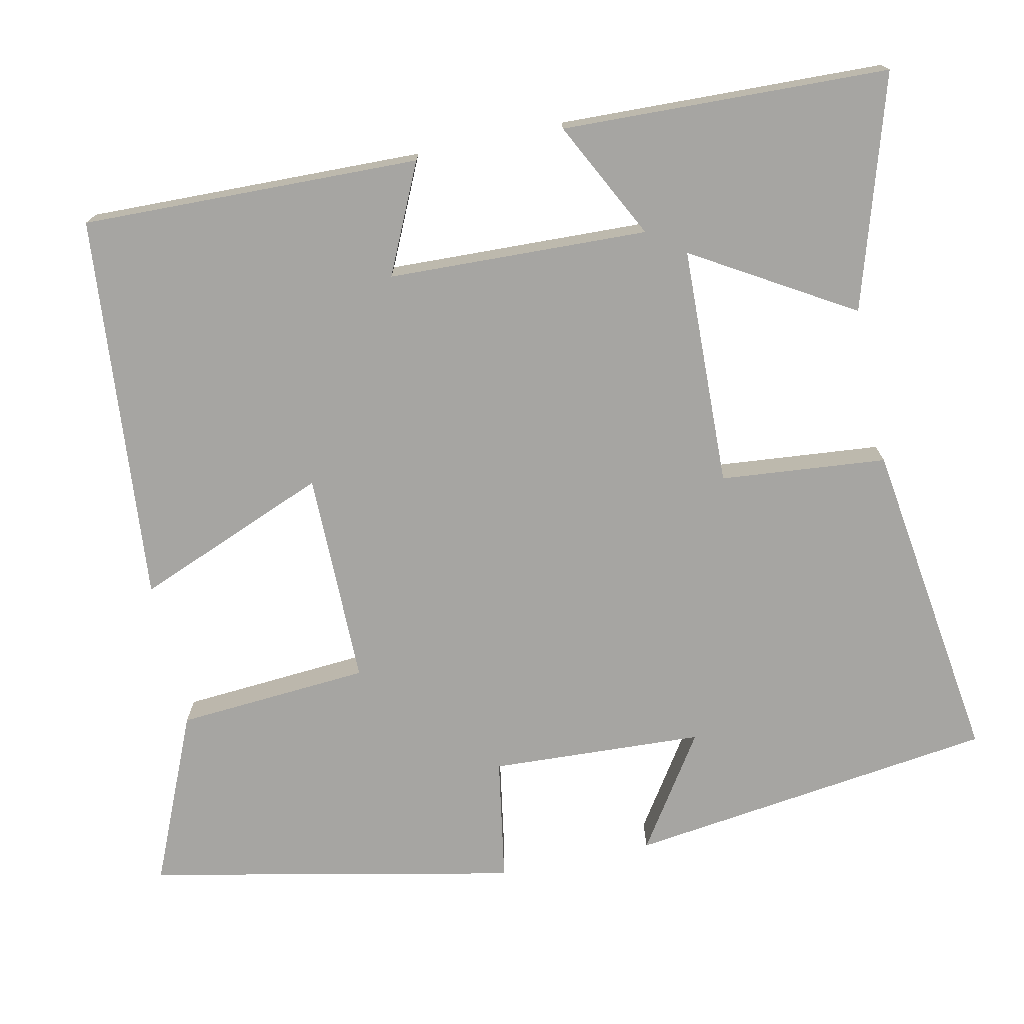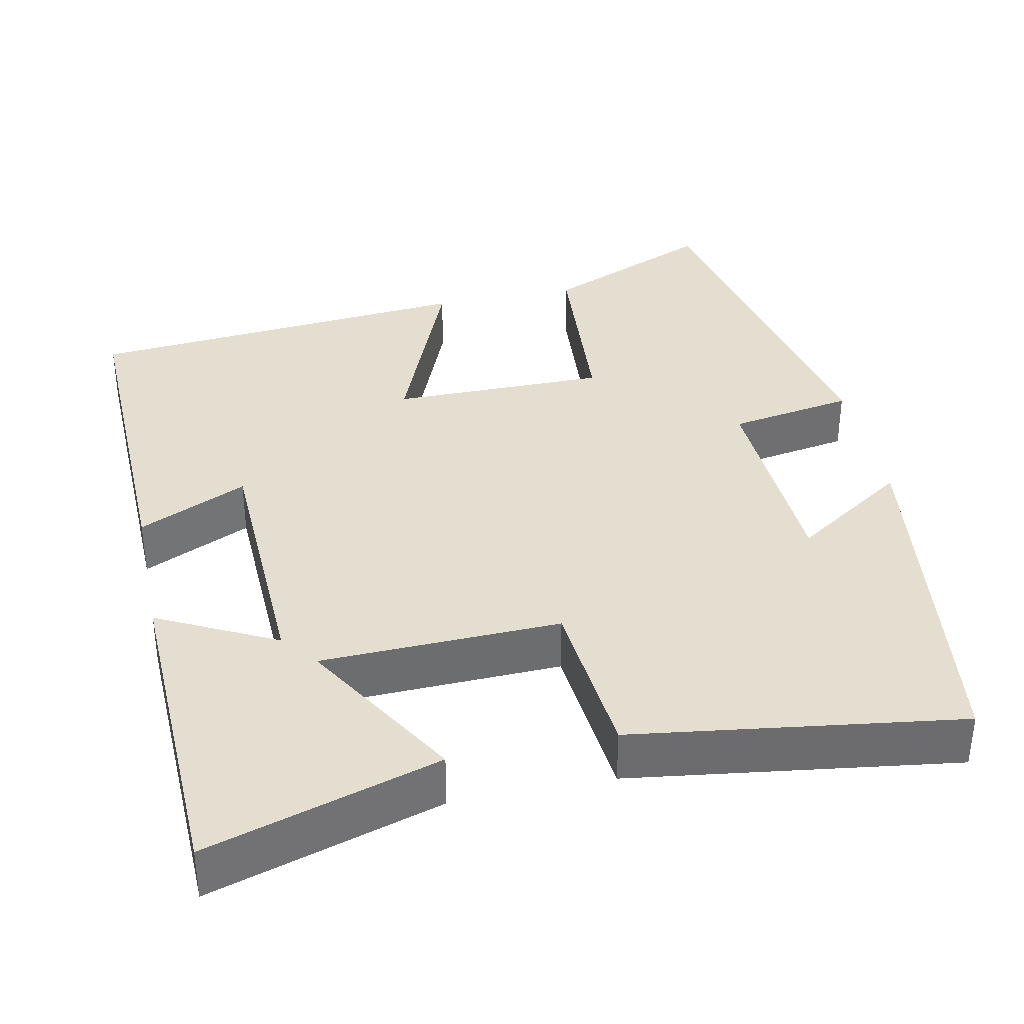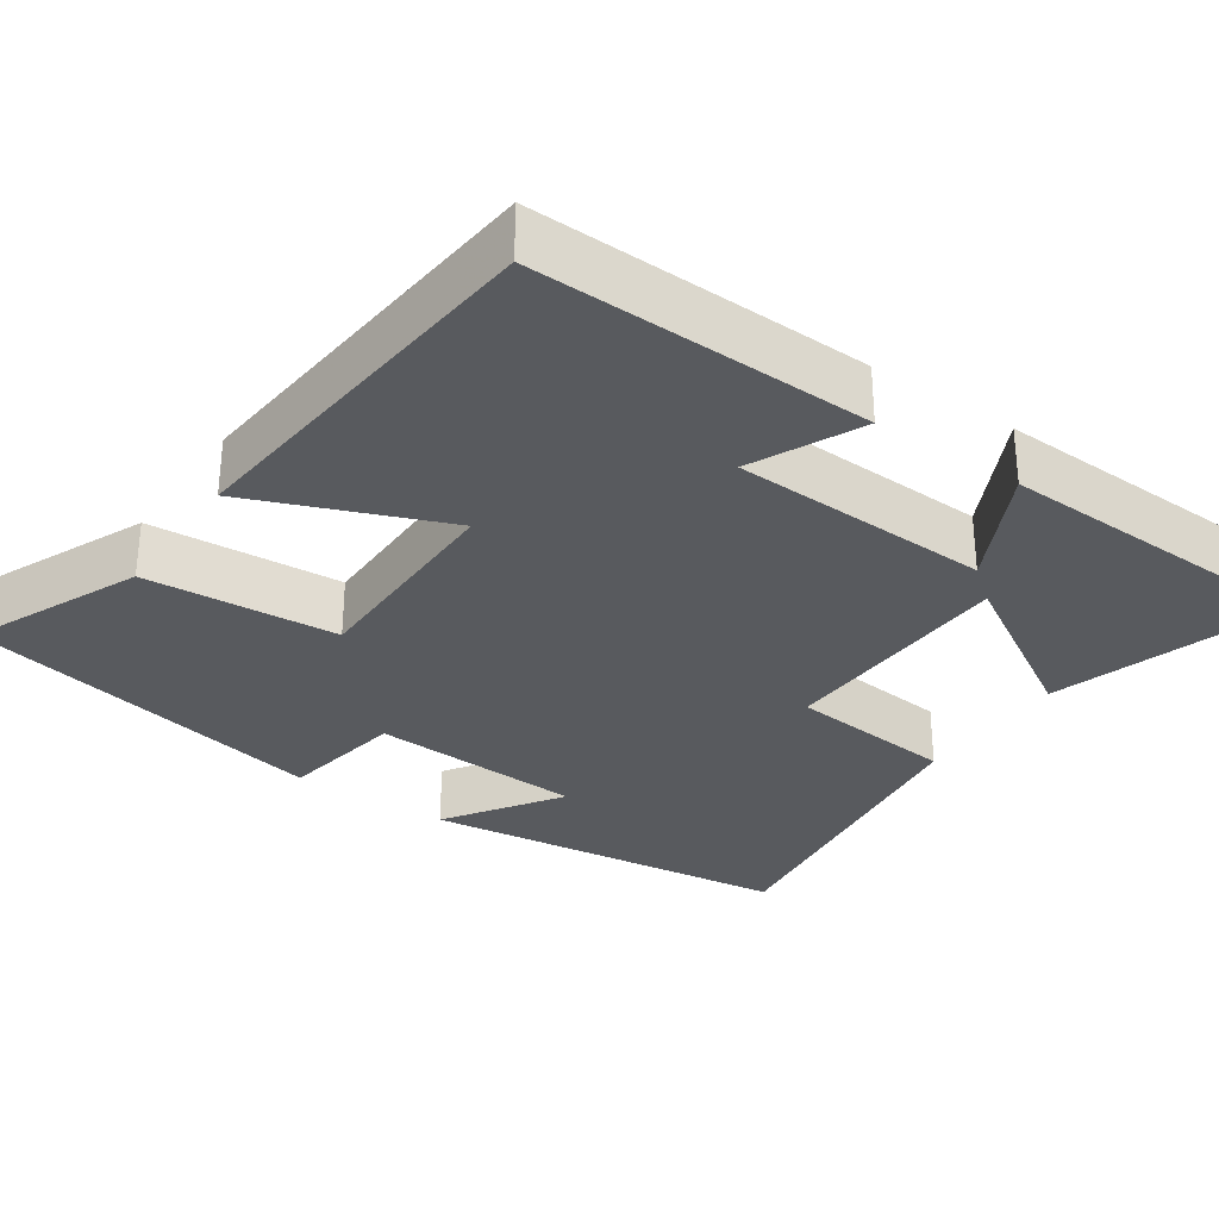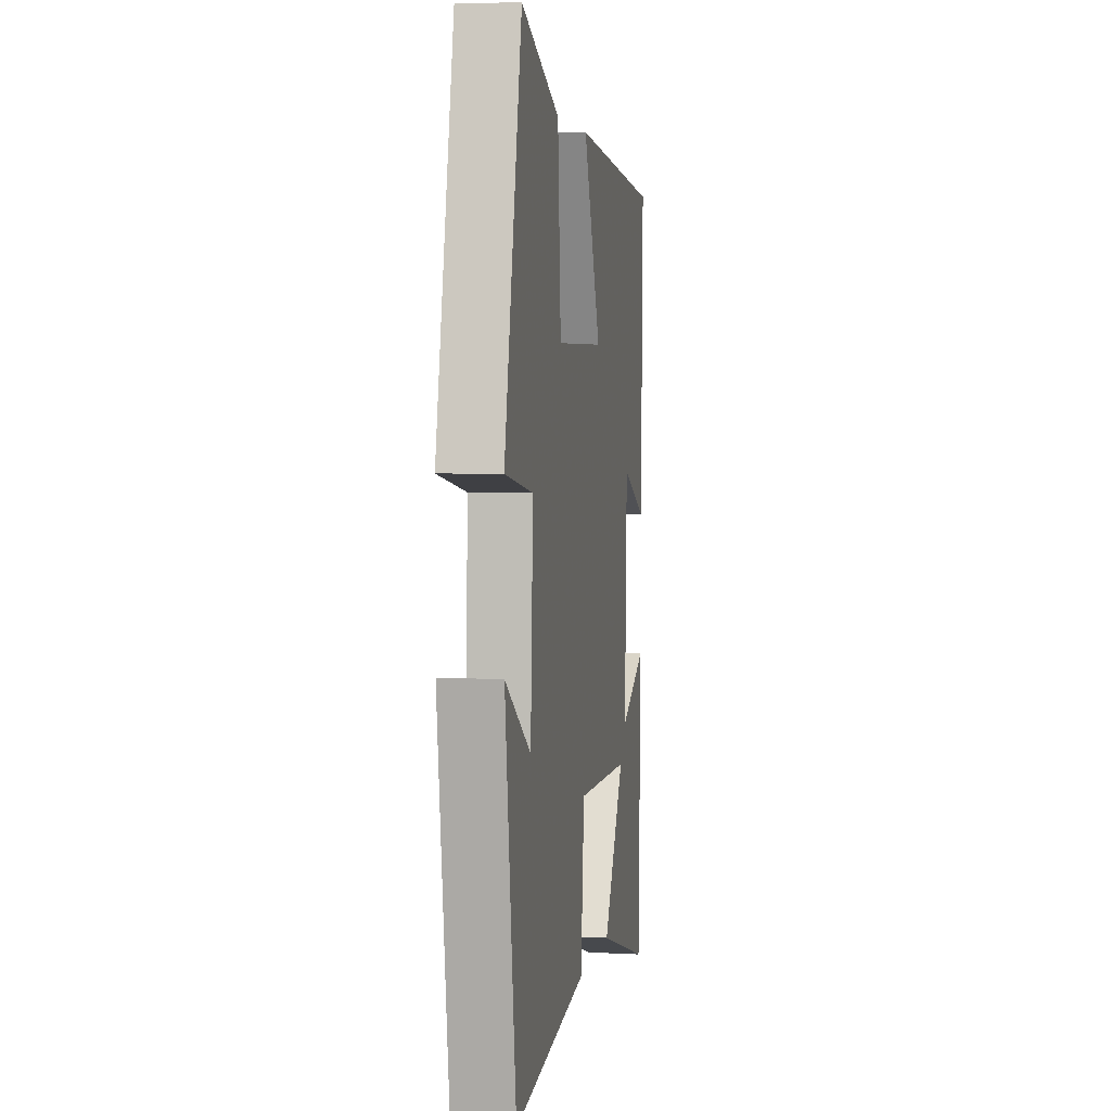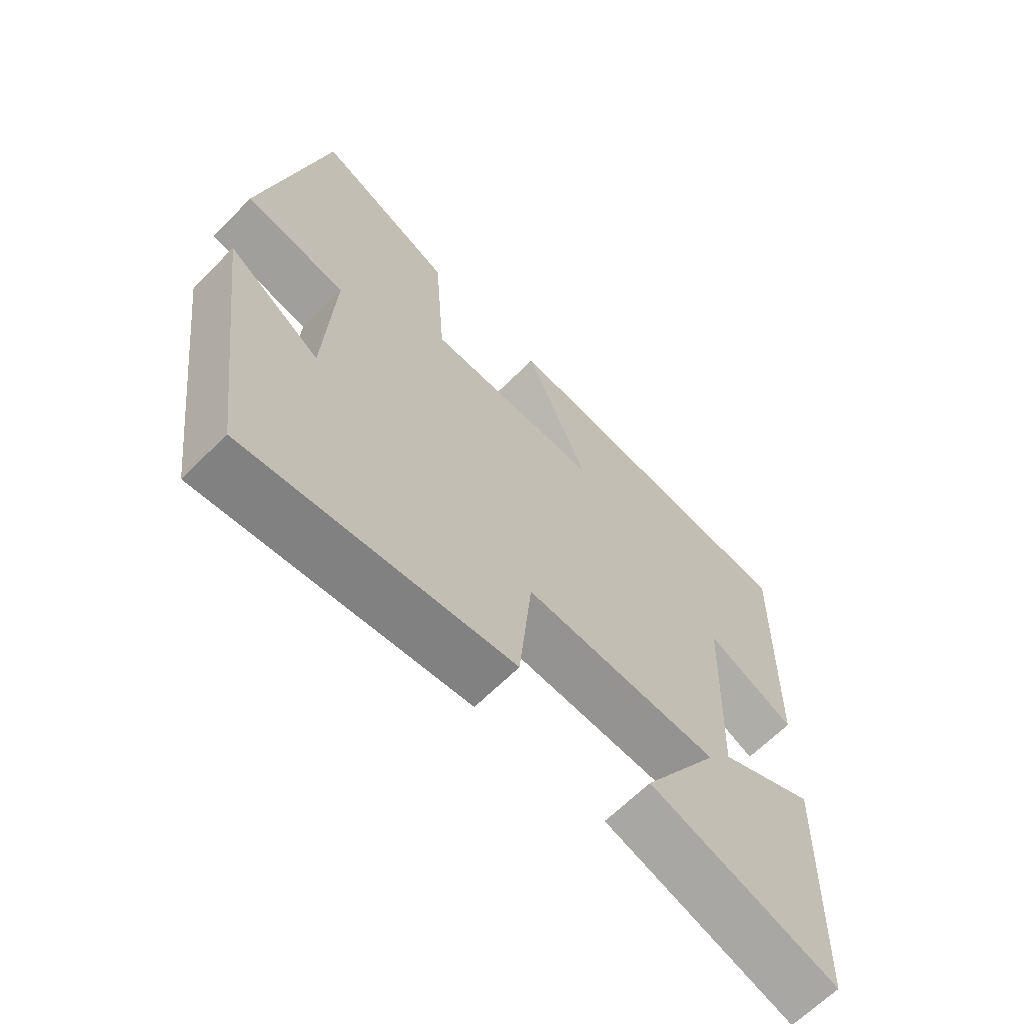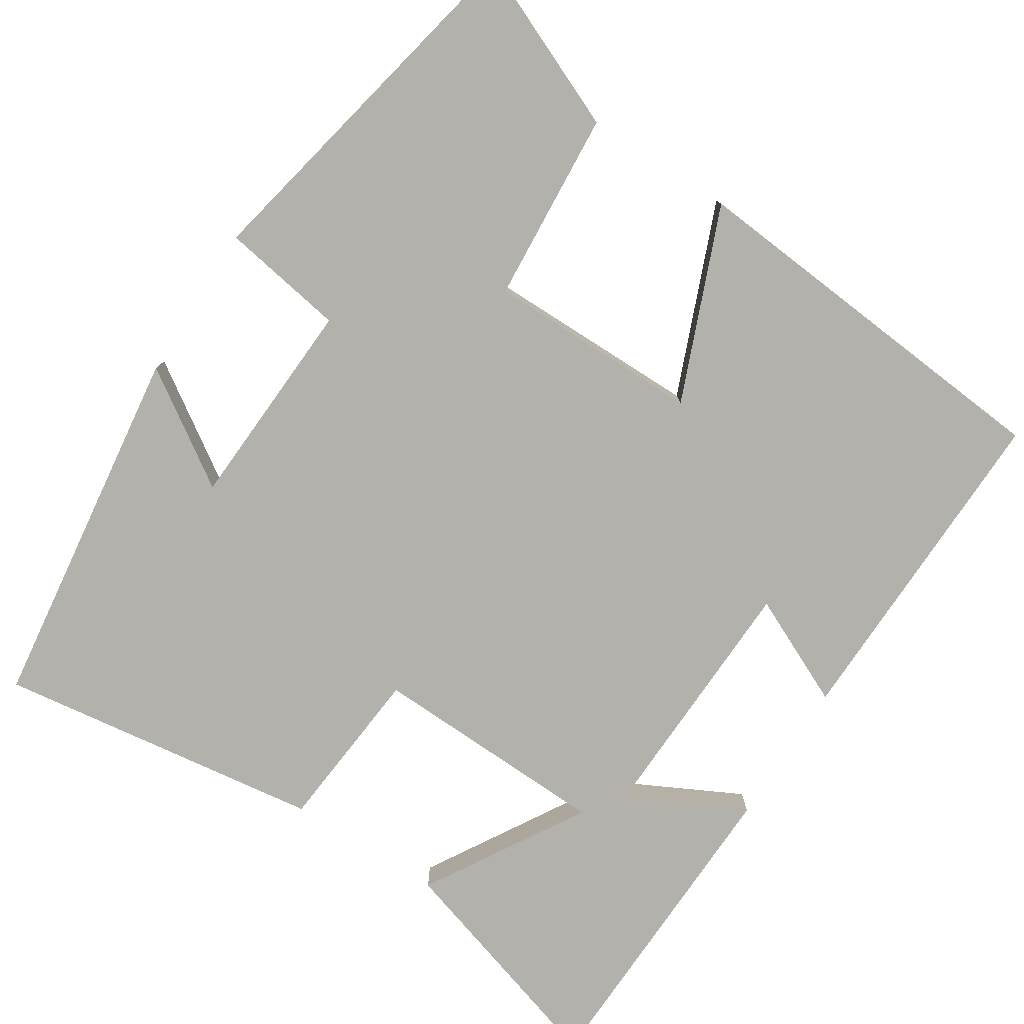
<metadata>
{"format":"obj","ext":"obj","renderer":"f3d","projection":"perspective","resolution":1024,"background":"white","views":[{"elev":-73.8,"azim":102.1,"up":"+Y"},{"elev":36.5,"azim":168.3,"up":"+Y"},{"elev":-31.1,"azim":55.4,"up":"+Y"},{"elev":4.4,"azim":-80.3,"up":"+Z"},{"elev":-65.7,"azim":-45.1,"up":"+Z"},{"elev":-78.9,"azim":-32.6,"up":"+Y"}]}
</metadata>
<code>
v -0.401 0.07 0.594
v -0.183 0.07 0.5
v -0.165 0.07 0.252
v 0.111 0.07 0.252
v 0.011 0.07 0.5
v 0.511 0.07 0.456
v 0.5 0.07 0.021
v 0.36 0.07 0.086
v 0.348 0.07 -0.248
v 0.5 0.07 -0.171
v 0.486 0.07 -0.591
v 0.188 0.07 -0.5
v 0.31 0.07 -0.296
v 0.002 0.07 -0.286
v -0.018 0.07 -0.5
v -0.438 0.07 -0.558
v -0.5 0.07 -0.083
v -0.354 0.07 -0.18
v -0.34 0.07 0.094
v -0.5 0.07 0.121
v -0.401 0 0.594
v -0.183 0 0.5
v -0.165 0 0.252
v 0.111 0 0.252
v 0.011 0 0.5
v 0.511 0 0.456
v 0.5 0 0.021
v 0.36 0 0.086
v 0.348 0 -0.248
v 0.5 0 -0.171
v 0.486 0 -0.591
v 0.188 0 -0.5
v 0.31 0 -0.296
v 0.002 0 -0.286
v -0.018 0 -0.5
v -0.438 0 -0.558
v -0.5 0 -0.083
v -0.354 0 -0.18
v -0.34 0 0.094
v -0.5 0 0.121
f 19 20 1 2
f 18 19 2 3
f 15 16 17 18
f 14 15 18 3
f 13 14 3 4
f 10 11 12 13
f 9 10 13
f 8 9 13 4
f 6 7 8
f 4 5 6 8
f 22 21 40 39
f 23 22 39 38
f 38 37 36 35
f 23 38 35 34
f 24 23 34 33
f 33 32 31 30
f 33 30 29
f 24 33 29 28
f 28 27 26
f 28 26 25 24
f 1 21 22 2
f 2 22 23 3
f 3 23 24 4
f 4 24 25 5
f 5 25 26 6
f 6 26 27 7
f 7 27 28 8
f 8 28 29 9
f 9 29 30 10
f 10 30 31 11
f 11 31 32 12
f 12 32 33 13
f 13 33 34 14
f 14 34 35 15
f 15 35 36 16
f 16 36 37 17
f 17 37 38 18
f 18 38 39 19
f 19 39 40 20
f 20 40 21 1

</code>
